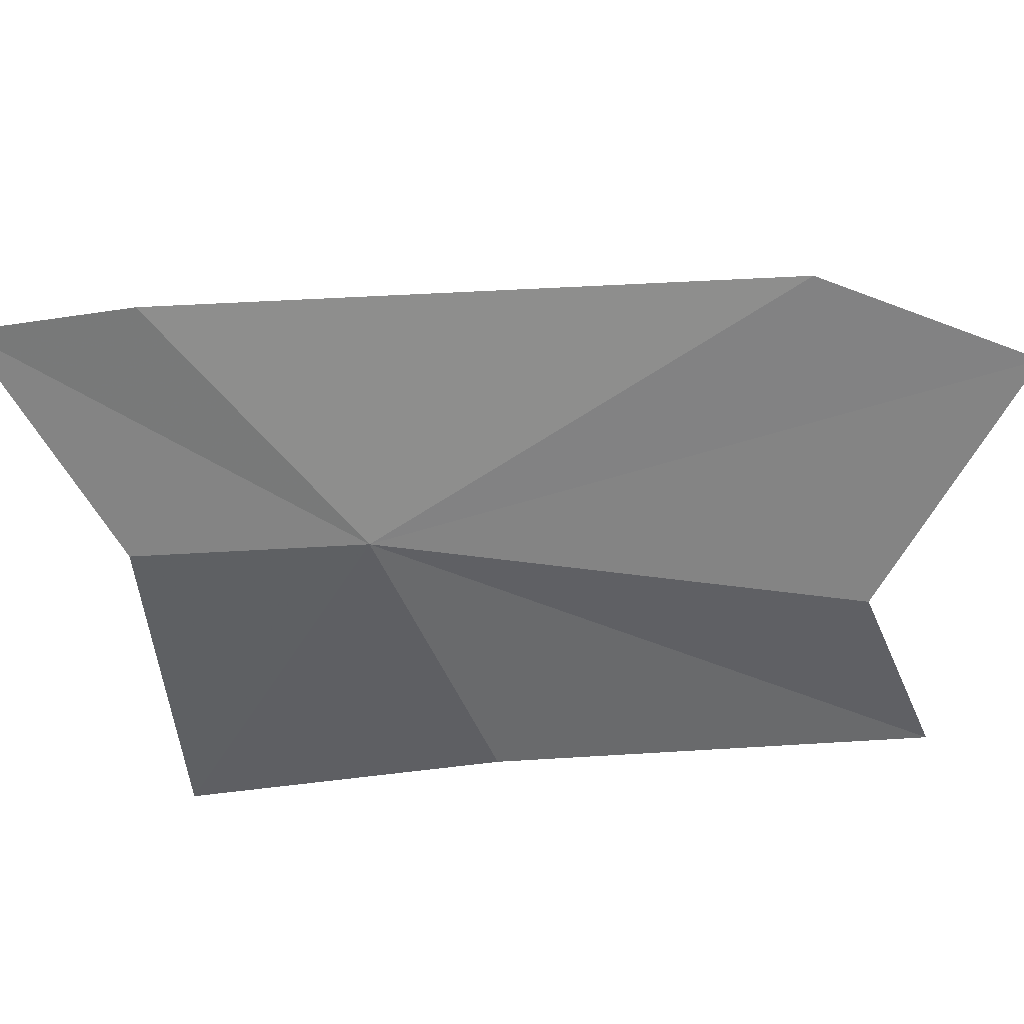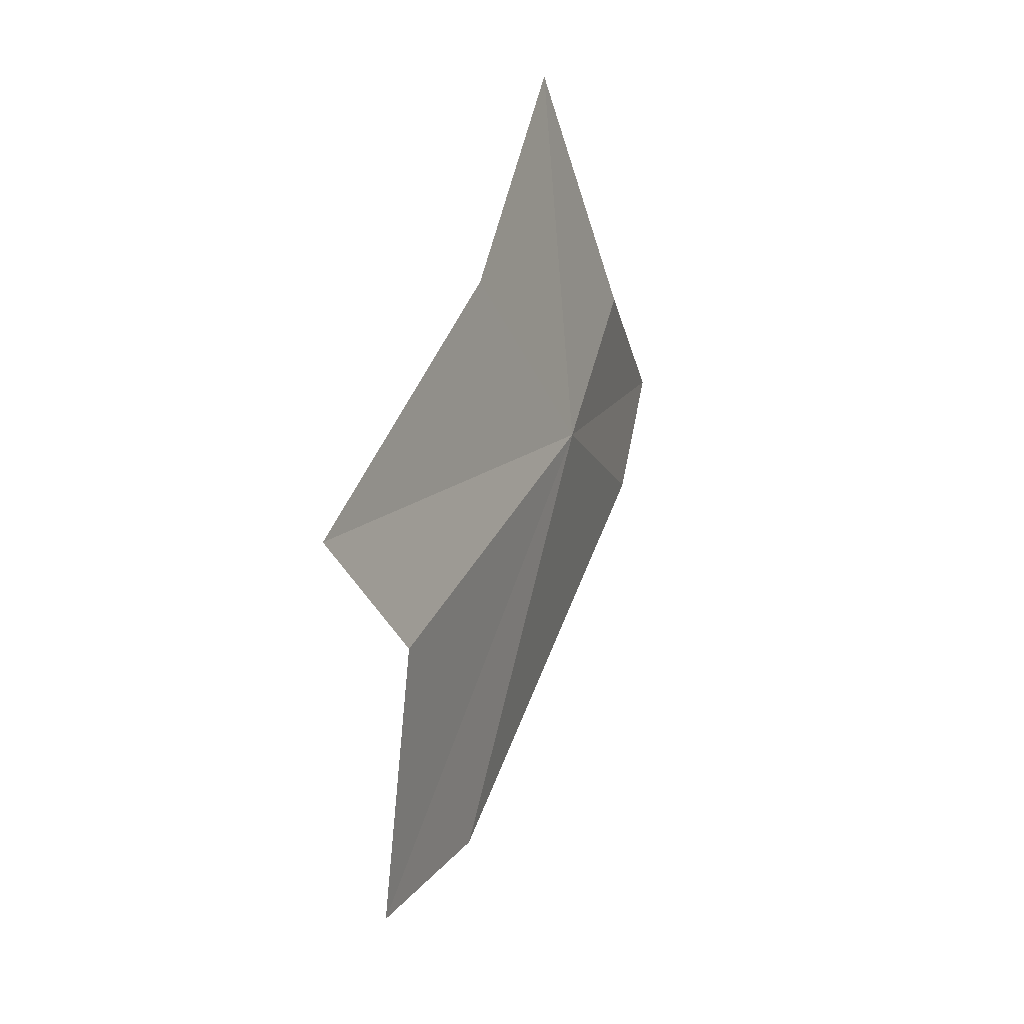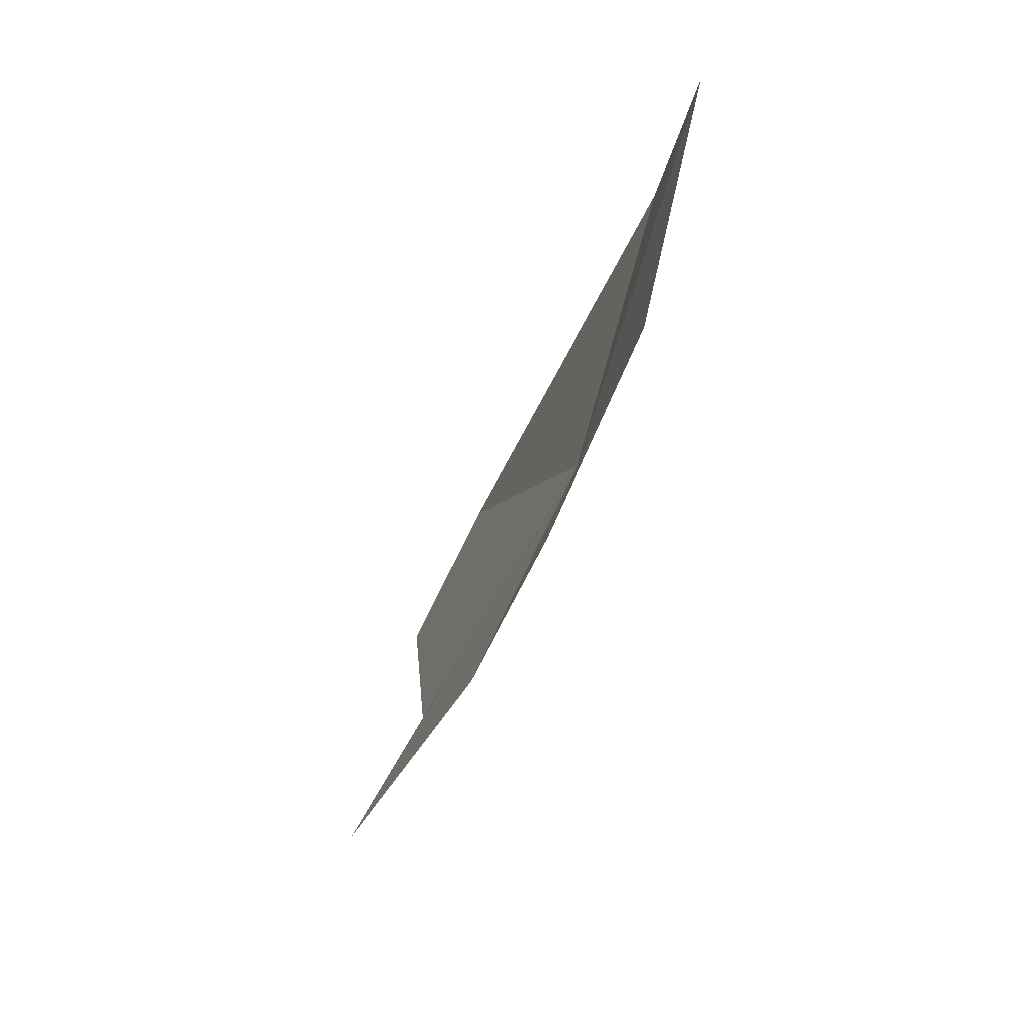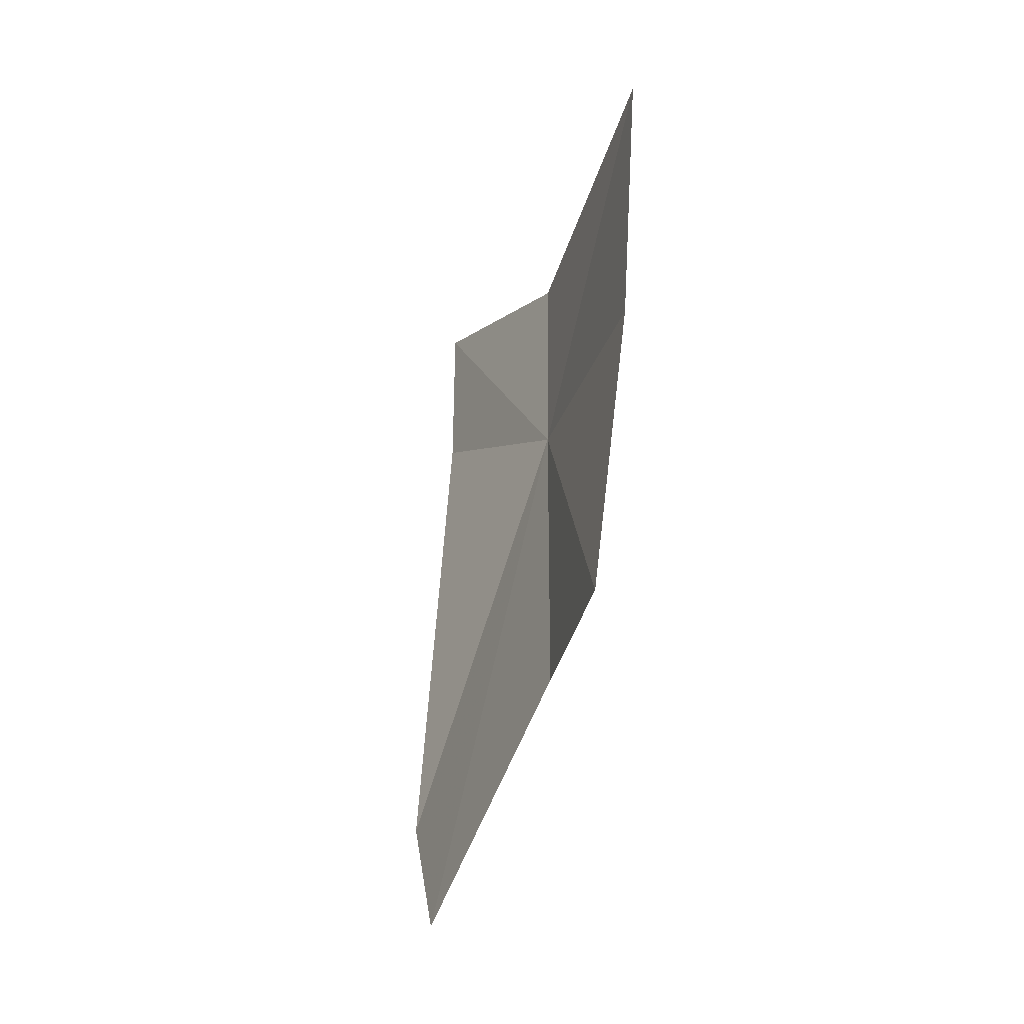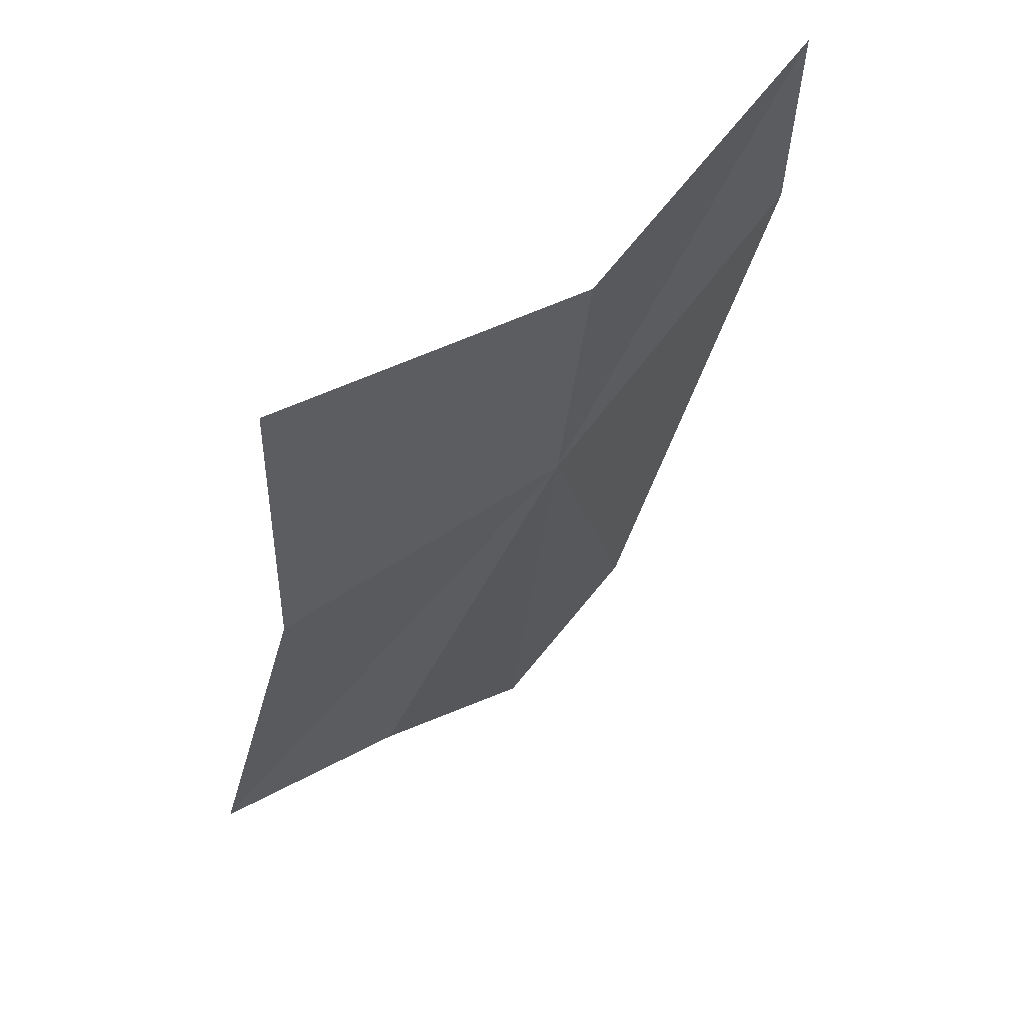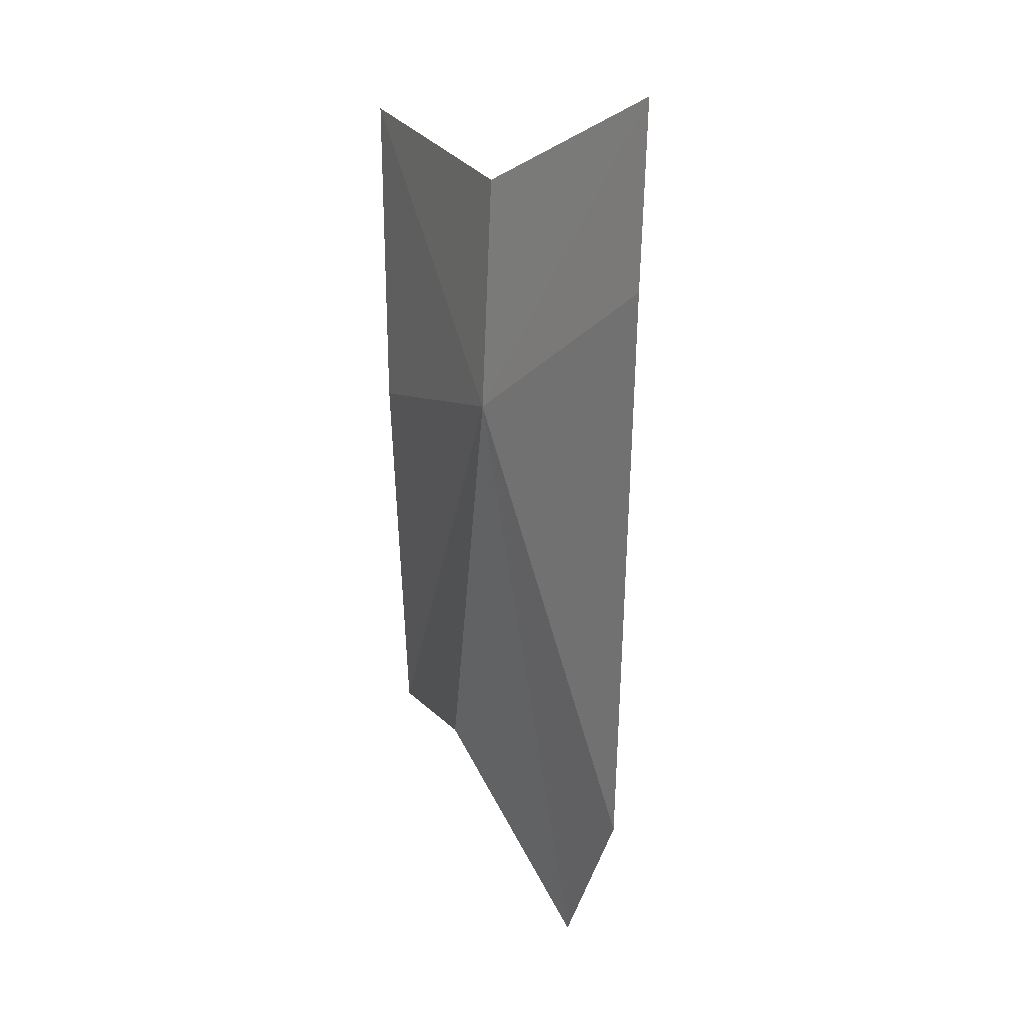
<metadata>
{"format":"obj","ext":"obj","renderer":"f3d","projection":"perspective","resolution":1024,"background":"white","views":[{"elev":-21.9,"azim":-49.8,"up":"+Z"},{"elev":-28.6,"azim":145.3,"up":"+Y"},{"elev":72.4,"azim":147.3,"up":"+Y"},{"elev":-20.5,"azim":106.1,"up":"+Y"},{"elev":-28.4,"azim":-165.9,"up":"+Z"},{"elev":-2.7,"azim":-82.6,"up":"+Y"}]}
</metadata>
<code>
v -14.12 26.86 -26.24
v -11.24 22.75 -27.03
v -12.02 20.24 -25.42
v -16.56 27.86 -24.16
v -13.61 21.68 -24.69
v -15.06 29.46 -26.01
v -12.59 30.96 -27.82
v -17.13 29.89 -24
v -11.58 27.31 -27.89
v -9.584 23.18 -27.96
f 1 2 3
f 1 5 4
f 1 6 7
f 1 4 8
f 1 8 6
f 1 3 5
f 1 7 9
f 1 10 2
f 1 9 10

</code>
